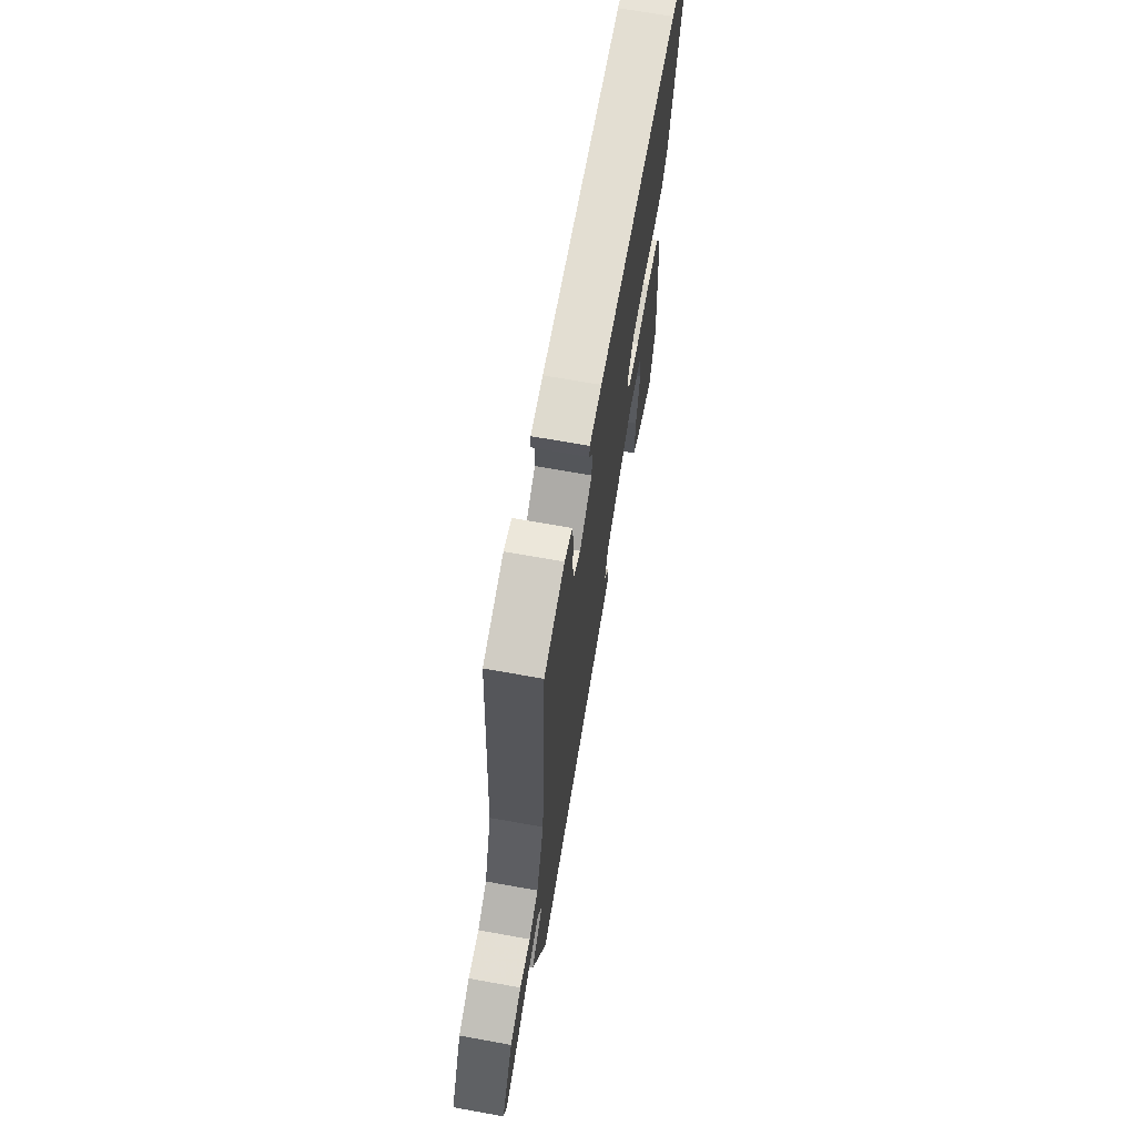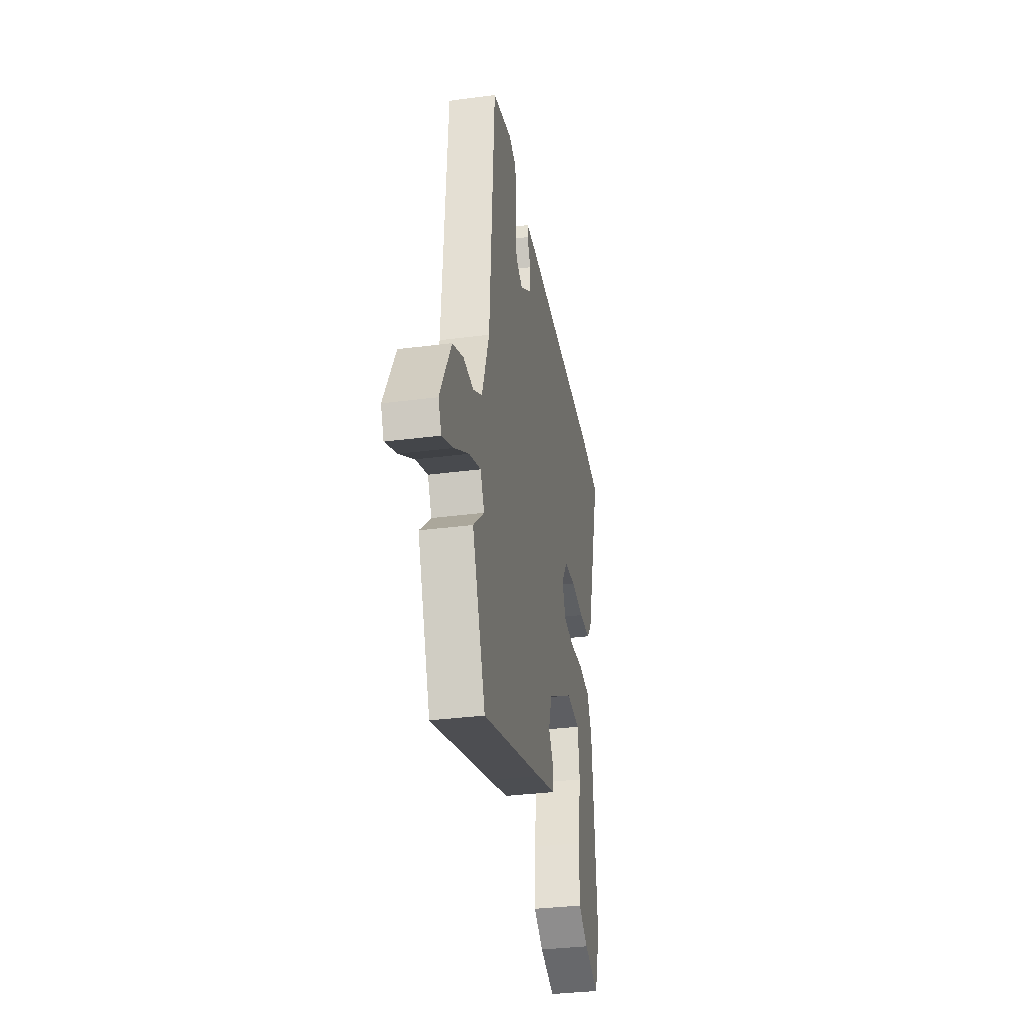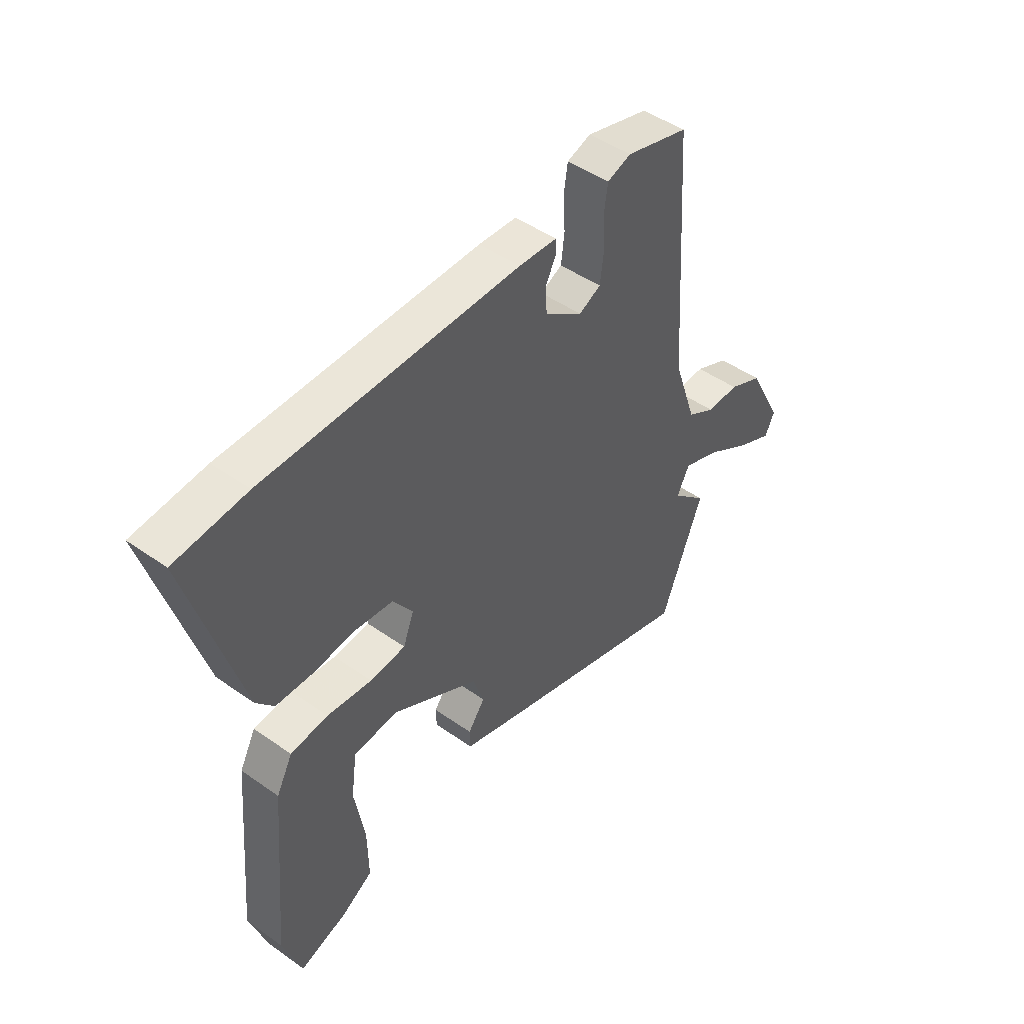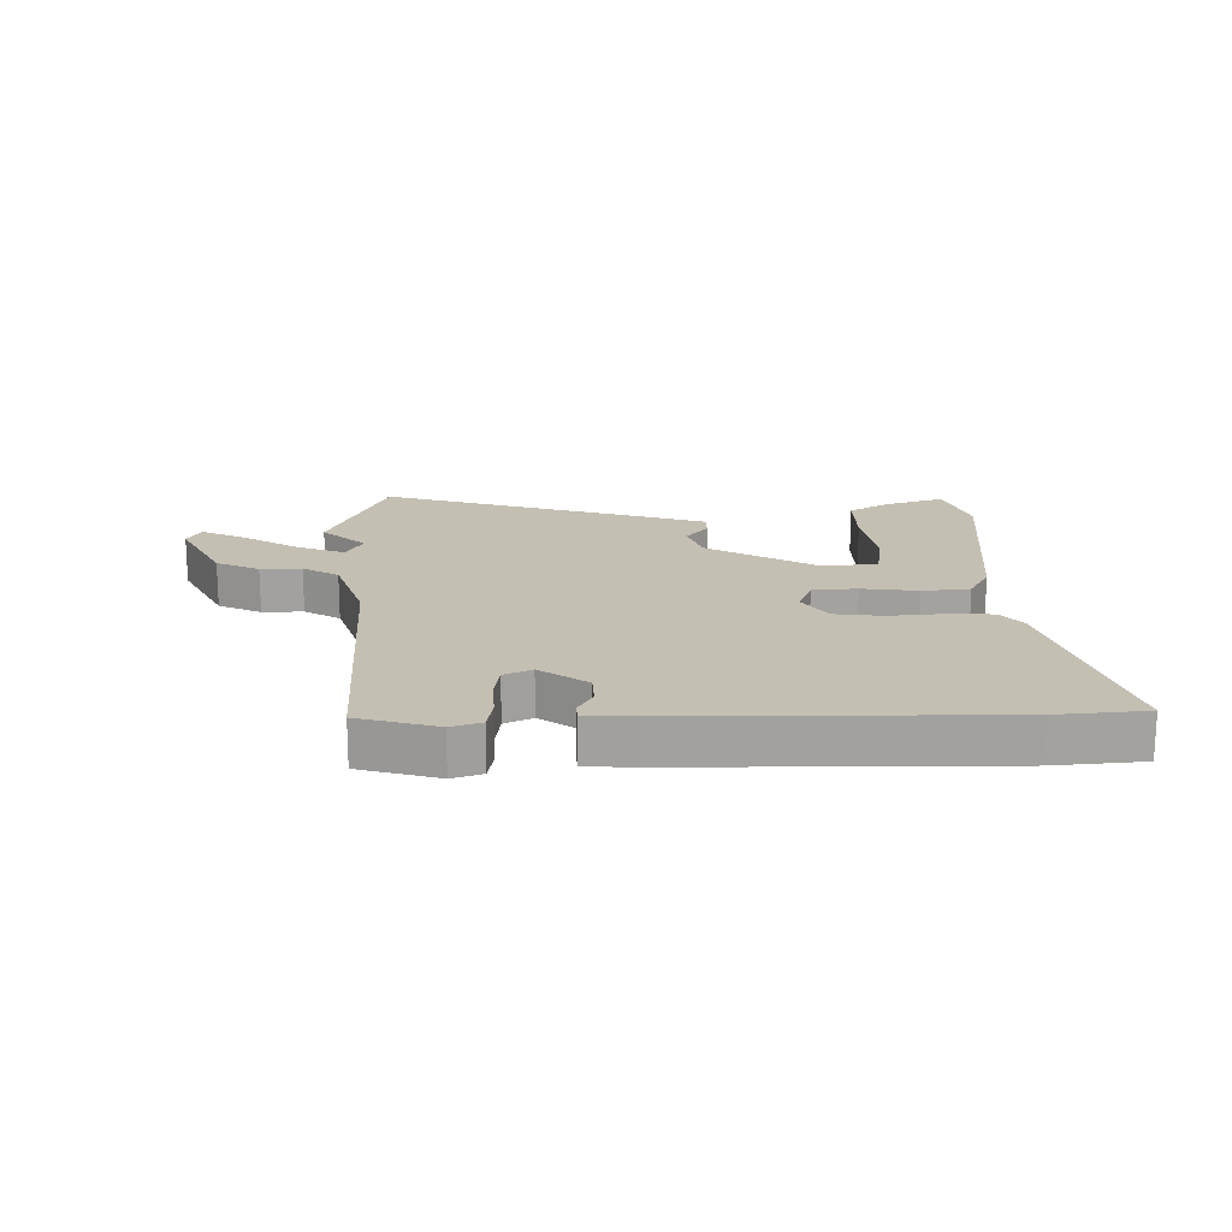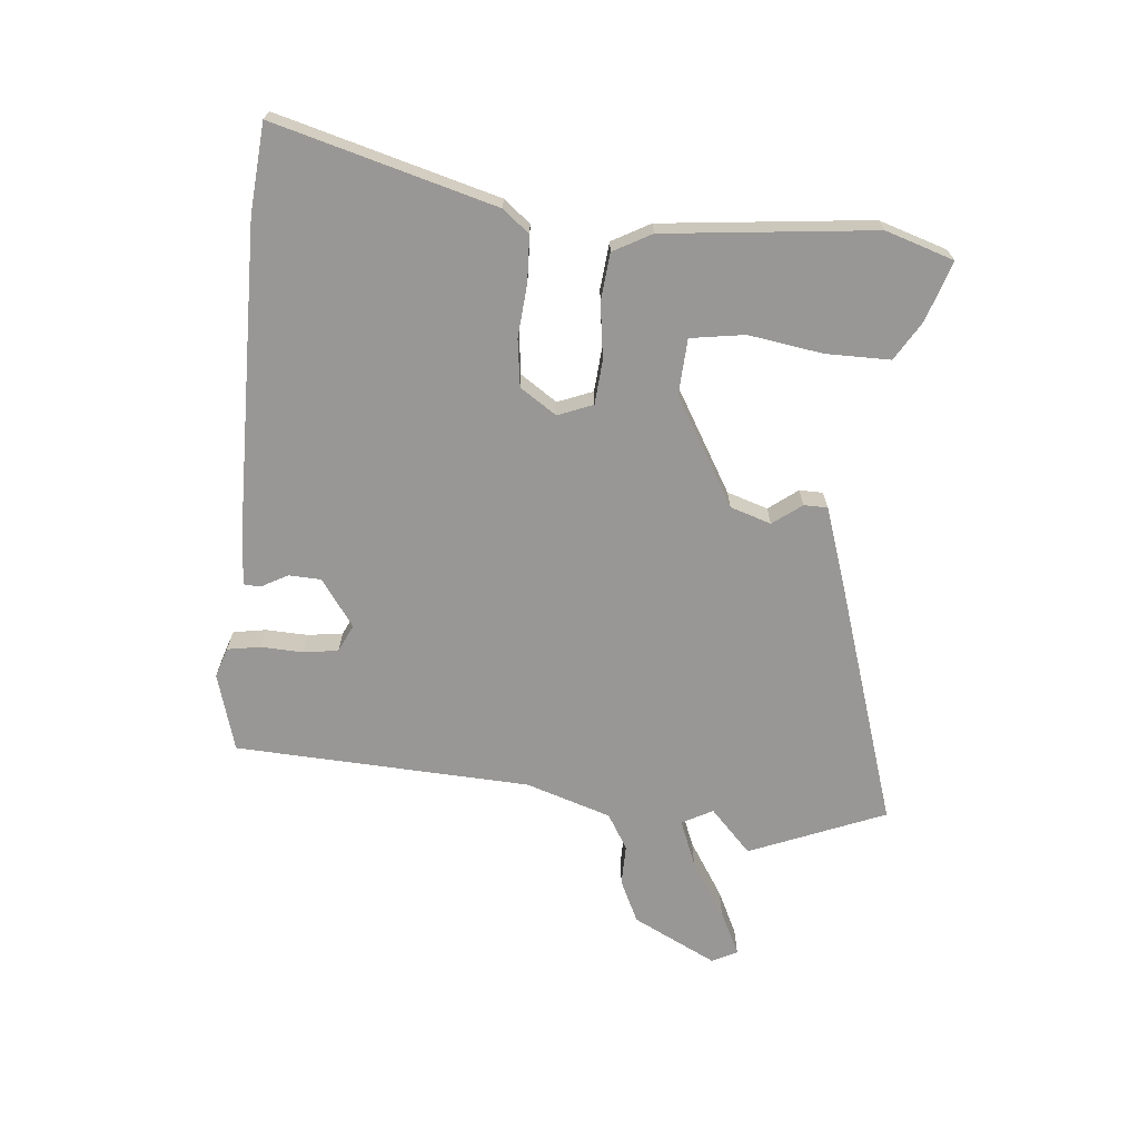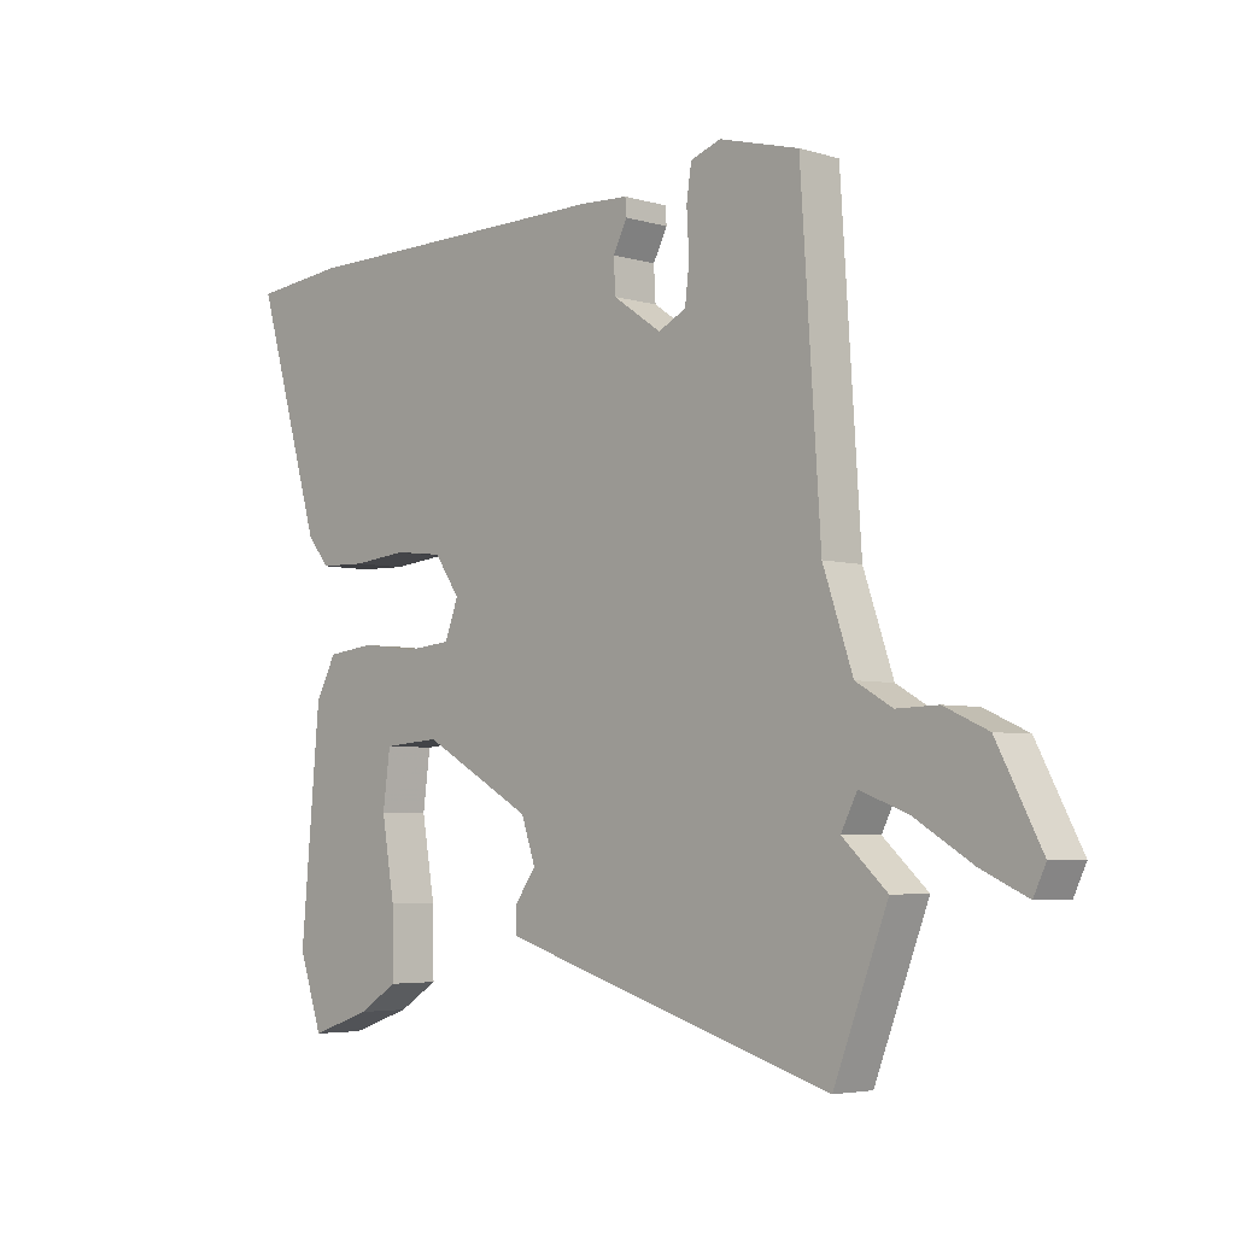
<metadata>
{"format":"obj","ext":"obj","renderer":"f3d","projection":"perspective","resolution":1024,"background":"white","views":[{"elev":68.1,"azim":-79.8,"up":"+Z"},{"elev":-33.9,"azim":-79.9,"up":"+Z"},{"elev":46.9,"azim":128.7,"up":"+Z"},{"elev":17.9,"azim":-0.2,"up":"+Y"},{"elev":-68.2,"azim":85.7,"up":"+Y"},{"elev":-4.6,"azim":-133.5,"up":"+Z"}]}
</metadata>
<code>
v 0.517 0.07 -0.449
v 0.479 0.07 -0.561
v 0.381 0.07 -0.527
v 0.317 0.07 -0.487
v 0.319 0.07 -0.381
v 0.34 0.07 -0.259
v 0.328 0.07 -0.17
v 0.236 0.07 -0.163
v 0.058 0.07 -0.263
v 0.035 0.07 -0.33
v 0.07 0.07 -0.378
v 0.069 0.07 -0.417
v -0.065 0.07 -0.459
v -0.469 0.07 -0.581
v -0.556 0.07 -0.356
v -0.484 0.07 -0.29
v -0.51 0.07 -0.239
v -0.587 0.07 -0.268
v -0.681 0.07 -0.325
v -0.755 0.07 -0.359
v -0.775 0.07 -0.317
v -0.703 0.07 -0.18
v -0.632 0.07 -0.148
v -0.565 0.07 -0.15
v -0.506 0.07 -0.116
v -0.458 0.07 0.024
v -0.426 0.07 0.51
v -0.297 0.07 0.545
v -0.248 0.07 0.528
v -0.24 0.07 0.474
v -0.244 0.07 0.405
v -0.237 0.07 0.347
v -0.192 0.07 0.325
v -0.114 0.07 0.379
v -0.111 0.07 0.432
v -0.134 0.07 0.476
v -0.132 0.07 0.503
v -0.054 0.07 0.507
v 0.467 0.07 0.503
v 0.613 0.07 0.488
v 0.507 0.07 0.127
v 0.471 0.07 0.084
v 0.396 0.07 0.082
v 0.308 0.07 0.091
v 0.23 0.07 0.082
v 0.189 0.07 0.023
v 0.211 0.07 -0.035
v 0.284 0.07 -0.042
v 0.376 0.07 -0.031
v 0.453 0.07 -0.04
v 0.486 0.07 -0.103
v 0.517 0 -0.449
v 0.479 0 -0.561
v 0.381 0 -0.527
v 0.317 0 -0.487
v 0.319 0 -0.381
v 0.34 0 -0.259
v 0.328 0 -0.17
v 0.236 0 -0.163
v 0.058 0 -0.263
v 0.035 0 -0.33
v 0.07 0 -0.378
v 0.069 0 -0.417
v -0.065 0 -0.459
v -0.469 0 -0.581
v -0.556 0 -0.356
v -0.484 0 -0.29
v -0.51 0 -0.239
v -0.587 0 -0.268
v -0.681 0 -0.325
v -0.755 0 -0.359
v -0.775 0 -0.317
v -0.703 0 -0.18
v -0.632 0 -0.148
v -0.565 0 -0.15
v -0.506 0 -0.116
v -0.458 0 0.024
v -0.426 0 0.51
v -0.297 0 0.545
v -0.248 0 0.528
v -0.24 0 0.474
v -0.244 0 0.405
v -0.237 0 0.347
v -0.192 0 0.325
v -0.114 0 0.379
v -0.111 0 0.432
v -0.134 0 0.476
v -0.132 0 0.503
v -0.054 0 0.507
v 0.467 0 0.503
v 0.613 0 0.488
v 0.507 0 0.127
v 0.471 0 0.084
v 0.396 0 0.082
v 0.308 0 0.091
v 0.23 0 0.082
v 0.189 0 0.023
v 0.211 0 -0.035
v 0.284 0 -0.042
v 0.376 0 -0.031
v 0.453 0 -0.04
v 0.486 0 -0.103
f 48 49 50 51
f 47 48 51
f 41 42 43 44
f 41 44 45
f 40 41 45
f 39 40 45
f 38 39 45 46
f 35 36 37 38
f 34 35 38 46
f 28 29 30 31
f 26 27 28 31
f 25 26 31 32
f 21 22 23 24
f 21 24 25
f 18 19 20 21
f 17 18 21 25
f 16 17 25 32
f 14 15 16
f 10 11 12 13
f 9 10 13 14
f 3 4 5 6
f 3 6 7
f 2 3 7
f 1 2 7
f 51 1 7
f 47 51 7 8
f 33 34 46 47
f 33 47 8 9
f 16 32 33
f 9 14 16 33
f 102 101 100 99
f 102 99 98
f 95 94 93 92
f 96 95 92
f 96 92 91
f 96 91 90
f 97 96 90 89
f 89 88 87 86
f 97 89 86 85
f 82 81 80 79
f 82 79 78 77
f 83 82 77 76
f 75 74 73 72
f 76 75 72
f 72 71 70 69
f 76 72 69 68
f 83 76 68 67
f 67 66 65
f 64 63 62 61
f 65 64 61 60
f 57 56 55 54
f 58 57 54
f 58 54 53
f 58 53 52
f 58 52 102
f 59 58 102 98
f 98 97 85 84
f 60 59 98 84
f 84 83 67
f 84 67 65 60
f 1 52 53 2
f 2 53 54 3
f 3 54 55 4
f 4 55 56 5
f 5 56 57 6
f 6 57 58 7
f 7 58 59 8
f 8 59 60 9
f 9 60 61 10
f 10 61 62 11
f 11 62 63 12
f 12 63 64 13
f 13 64 65 14
f 14 65 66 15
f 15 66 67 16
f 16 67 68 17
f 17 68 69 18
f 18 69 70 19
f 19 70 71 20
f 20 71 72 21
f 21 72 73 22
f 22 73 74 23
f 23 74 75 24
f 24 75 76 25
f 25 76 77 26
f 26 77 78 27
f 27 78 79 28
f 28 79 80 29
f 29 80 81 30
f 30 81 82 31
f 31 82 83 32
f 32 83 84 33
f 33 84 85 34
f 34 85 86 35
f 35 86 87 36
f 36 87 88 37
f 37 88 89 38
f 38 89 90 39
f 39 90 91 40
f 40 91 92 41
f 41 92 93 42
f 42 93 94 43
f 43 94 95 44
f 44 95 96 45
f 45 96 97 46
f 46 97 98 47
f 47 98 99 48
f 48 99 100 49
f 49 100 101 50
f 50 101 102 51
f 51 102 52 1

</code>
